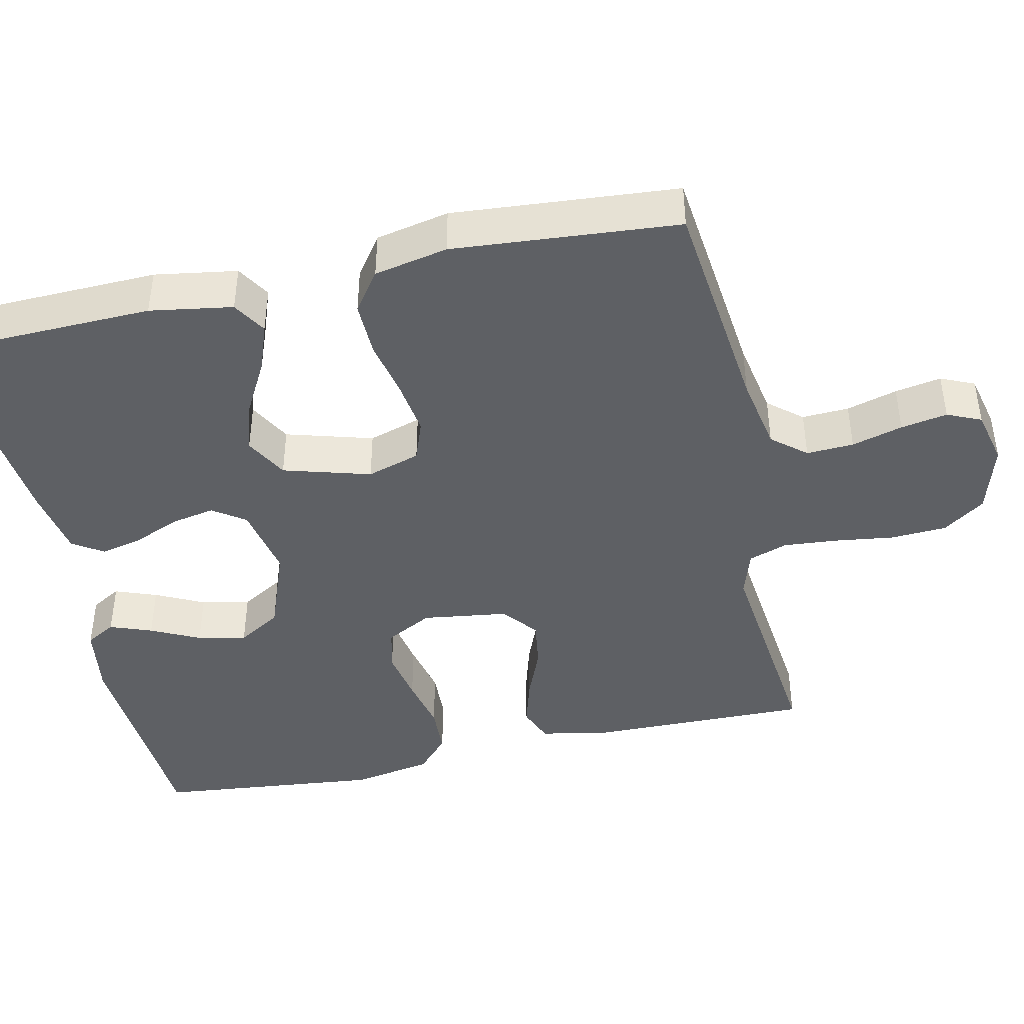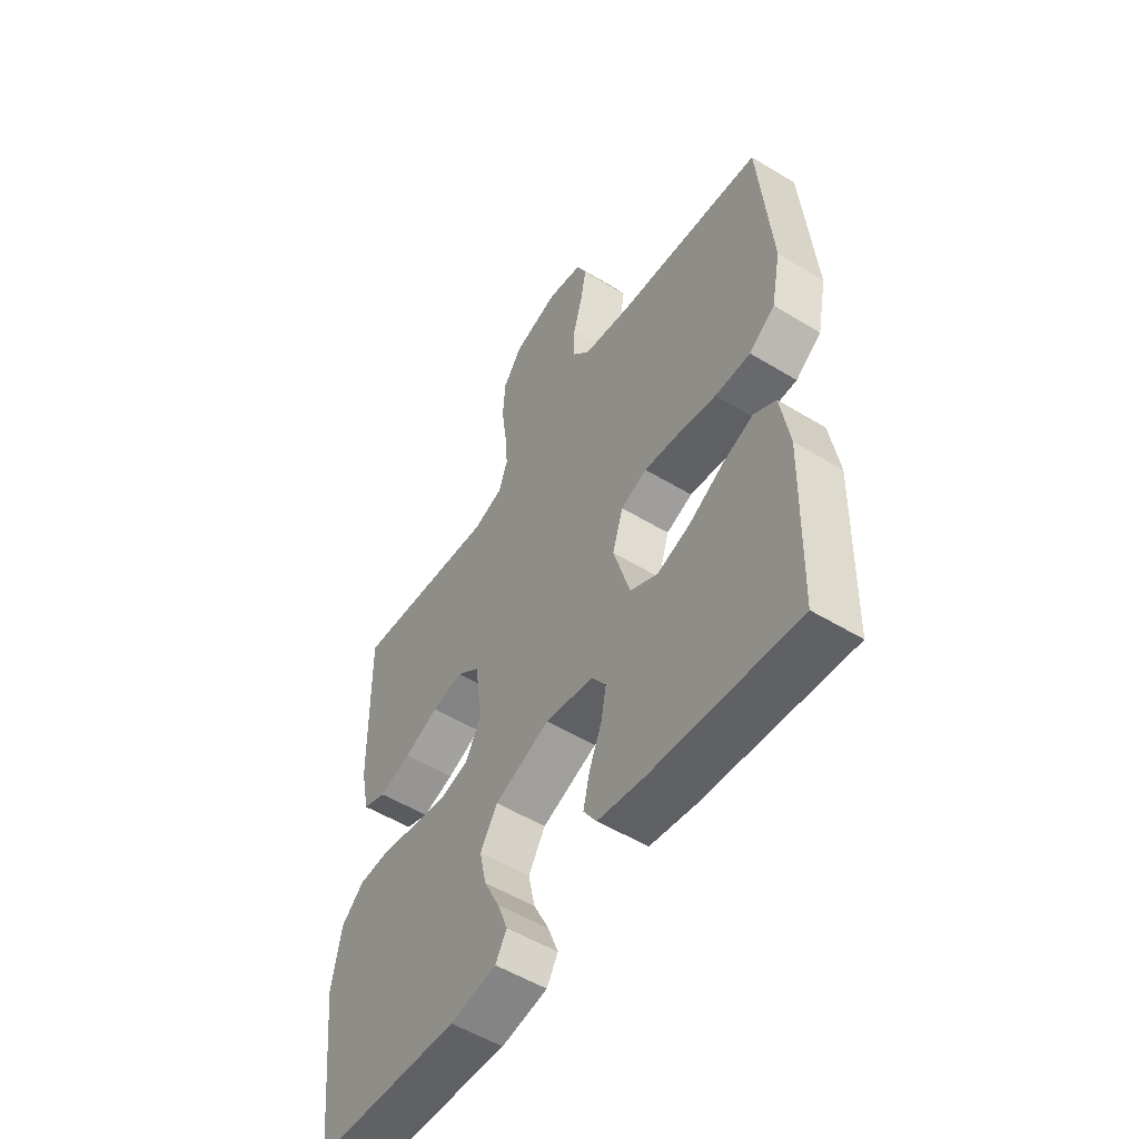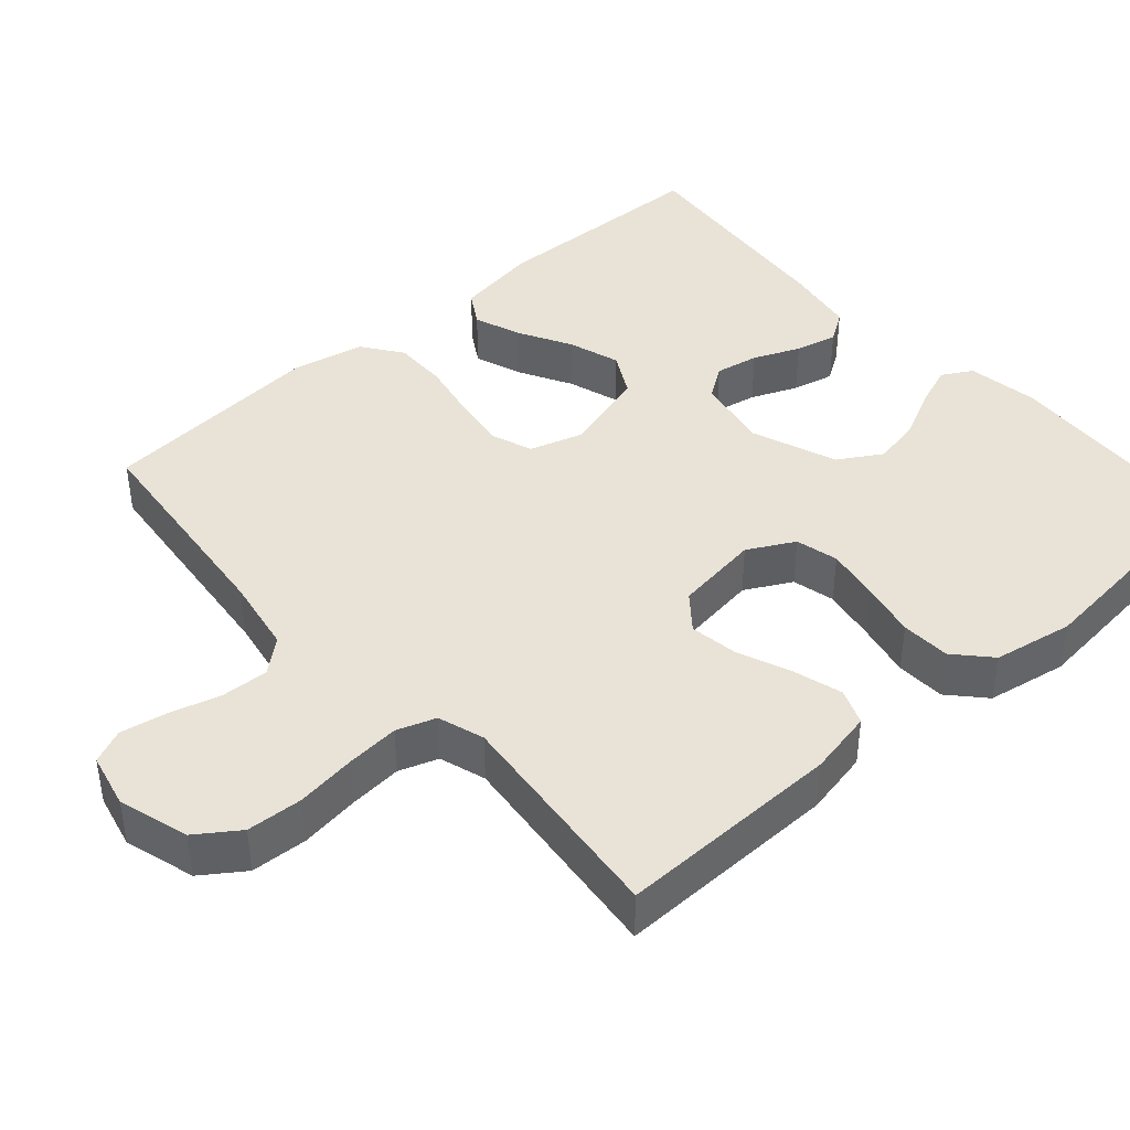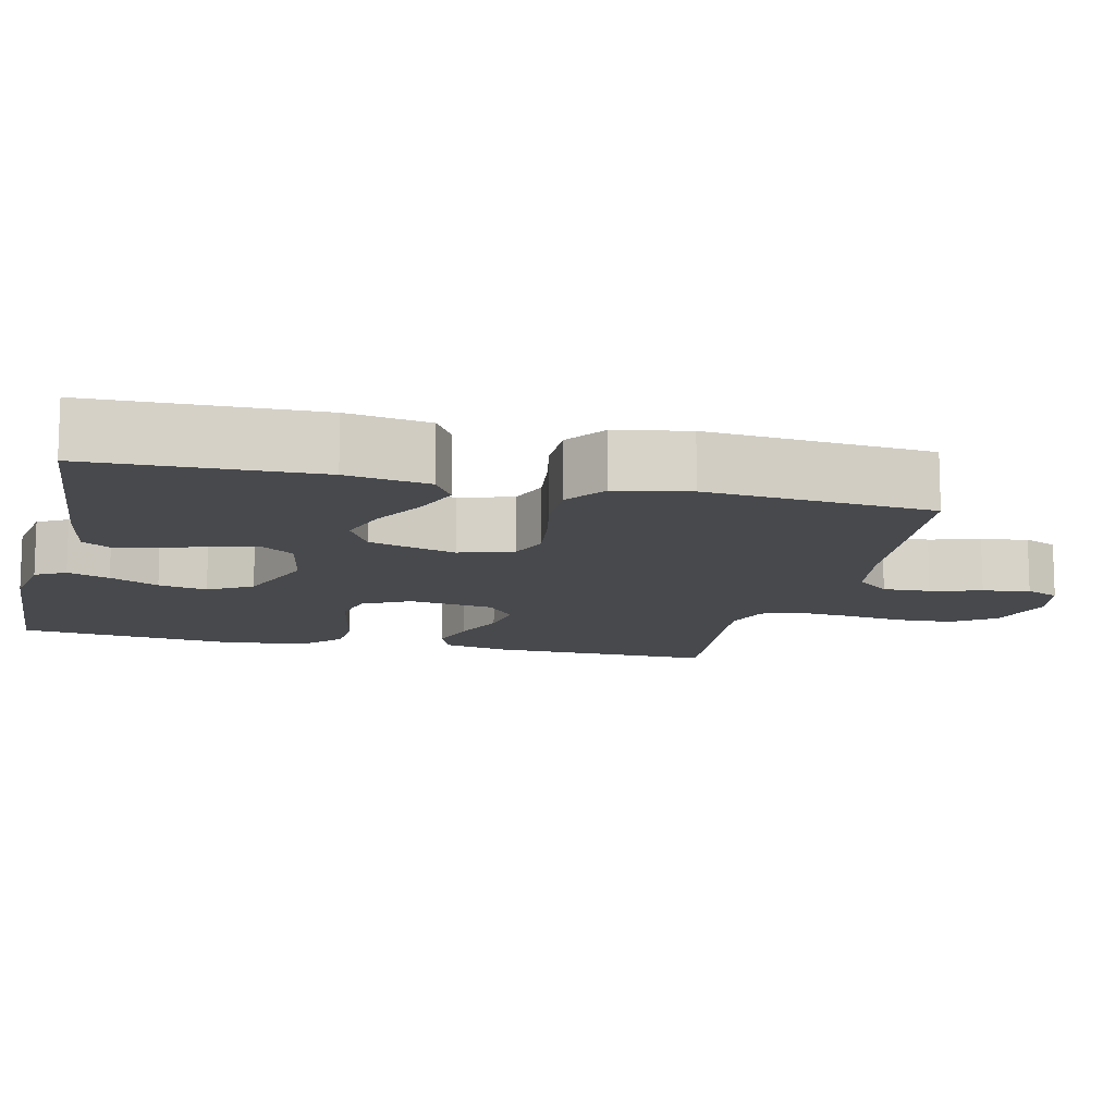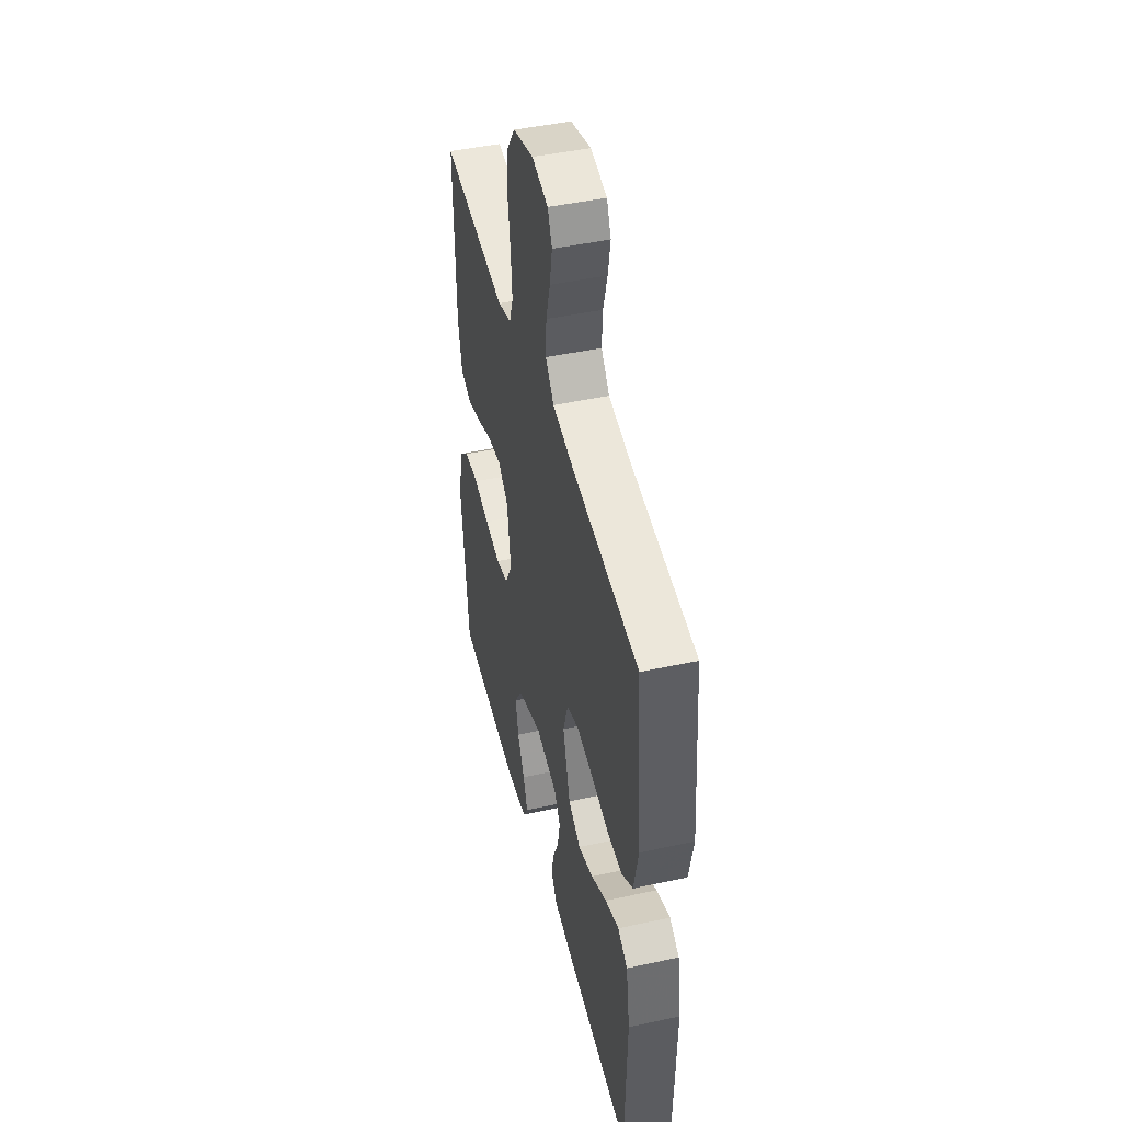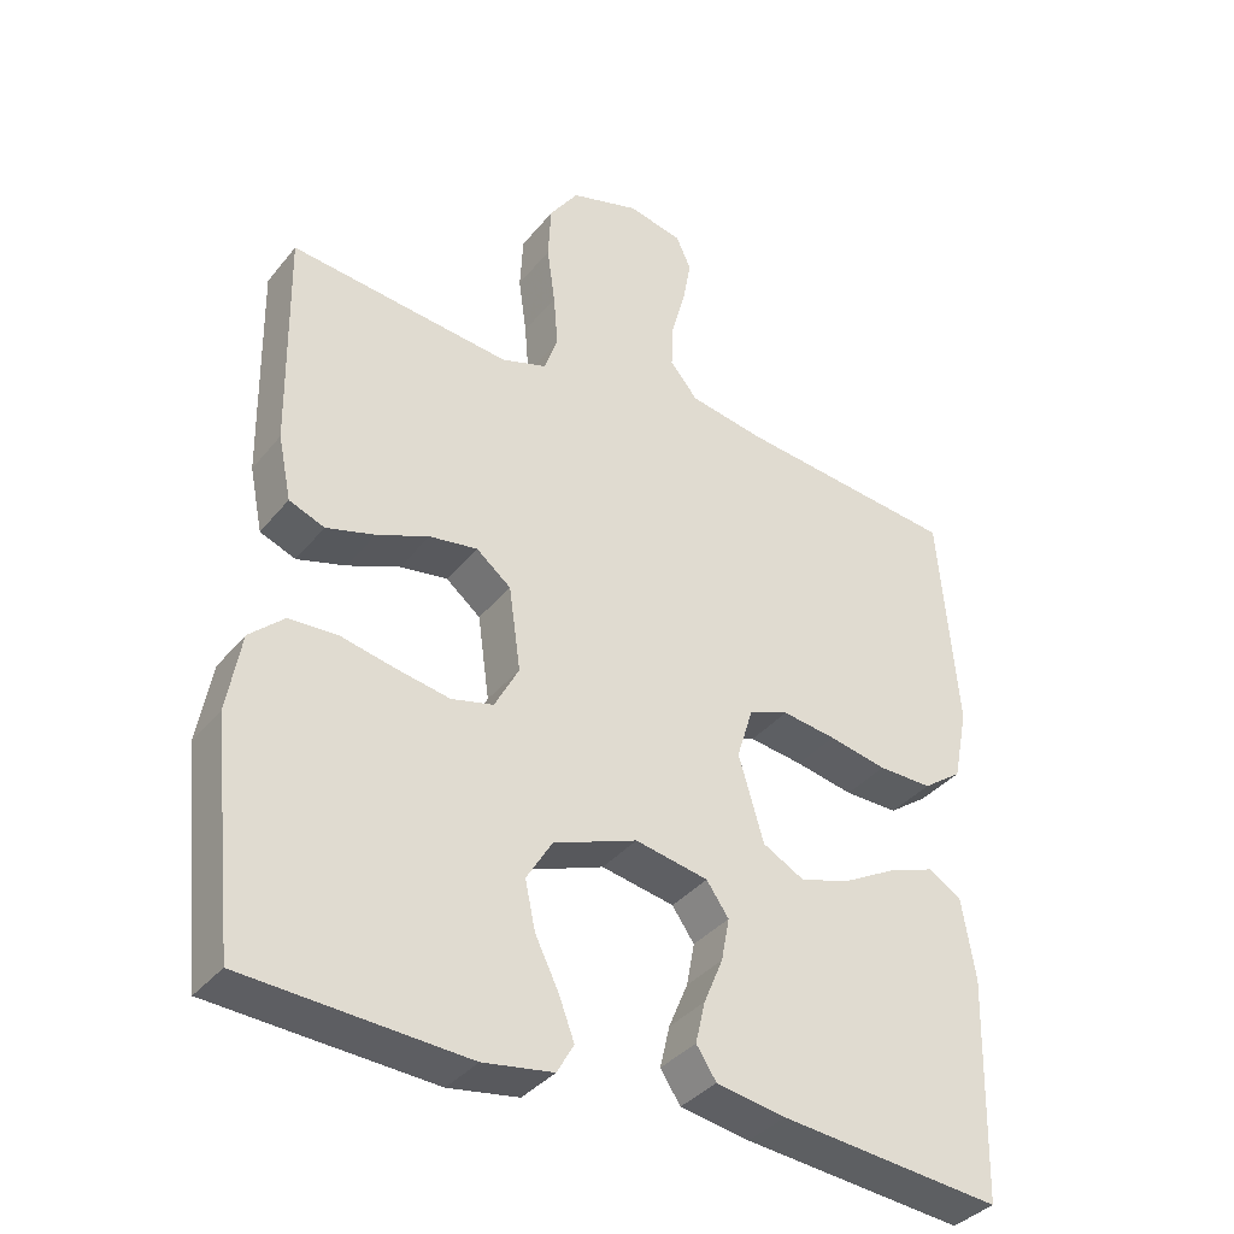
<metadata>
{"format":"obj","ext":"obj","renderer":"f3d","projection":"perspective","resolution":1024,"background":"white","views":[{"elev":-42.8,"azim":-77.4,"up":"+Y"},{"elev":-53.5,"azim":-123.0,"up":"+Z"},{"elev":41.7,"azim":48.5,"up":"+Y"},{"elev":-12.3,"azim":-103.4,"up":"+Y"},{"elev":45.9,"azim":-104.0,"up":"+Z"},{"elev":-36.8,"azim":146.1,"up":"+Z"}]}
</metadata>
<code>
v -0.5 0.07 0.5
v -0.2 0.07 0.532
v -0.099 0.07 0.55
v -0.061 0.07 0.595
v -0.064 0.07 0.658
v -0.083 0.07 0.726
v -0.094 0.07 0.788
v -0.074 0.07 0.833
v 0 0.07 0.85
v 0.094 0.07 0.822
v 0.133 0.07 0.766
v 0.137 0.07 0.691
v 0.126 0.07 0.612
v 0.12 0.07 0.54
v 0.138 0.07 0.488
v 0.2 0.07 0.468
v 0.5 0.07 0.5
v 0.495 0.07 0.2
v 0.477 0.07 0.113
v 0.429 0.07 0.094
v 0.363 0.07 0.113
v 0.292 0.07 0.142
v 0.227 0.07 0.152
v 0.18 0.07 0.114
v 0.164 0.07 0
v 0.197 0.07 -0.062
v 0.254 0.07 -0.076
v 0.326 0.07 -0.063
v 0.4 0.07 -0.047
v 0.466 0.07 -0.05
v 0.513 0.07 -0.093
v 0.532 0.07 -0.2
v 0.5 0.07 -0.5
v 0.2 0.07 -0.518
v 0.105 0.07 -0.503
v 0.082 0.07 -0.463
v 0.103 0.07 -0.407
v 0.135 0.07 -0.342
v 0.149 0.07 -0.277
v 0.114 0.07 -0.219
v 0 0.07 -0.176
v -0.099 0.07 -0.195
v -0.129 0.07 -0.238
v -0.118 0.07 -0.296
v -0.092 0.07 -0.358
v -0.079 0.07 -0.414
v -0.106 0.07 -0.455
v -0.2 0.07 -0.471
v -0.5 0.07 -0.5
v -0.508 0.07 -0.2
v -0.49 0.07 -0.09
v -0.445 0.07 -0.063
v -0.382 0.07 -0.086
v -0.311 0.07 -0.125
v -0.242 0.07 -0.147
v -0.185 0.07 -0.116
v -0.151 0.07 0
v -0.173 0.07 0.071
v -0.227 0.07 0.091
v -0.3 0.07 0.081
v -0.379 0.07 0.065
v -0.452 0.07 0.064
v -0.505 0.07 0.102
v -0.525 0.07 0.2
v -0.5 0 0.5
v -0.2 0 0.532
v -0.099 0 0.55
v -0.061 0 0.595
v -0.064 0 0.658
v -0.083 0 0.726
v -0.094 0 0.788
v -0.074 0 0.833
v 0 0 0.85
v 0.094 0 0.822
v 0.133 0 0.766
v 0.137 0 0.691
v 0.126 0 0.612
v 0.12 0 0.54
v 0.138 0 0.488
v 0.2 0 0.468
v 0.5 0 0.5
v 0.495 0 0.2
v 0.477 0 0.113
v 0.429 0 0.094
v 0.363 0 0.113
v 0.292 0 0.142
v 0.227 0 0.152
v 0.18 0 0.114
v 0.164 0 0
v 0.197 0 -0.062
v 0.254 0 -0.076
v 0.326 0 -0.063
v 0.4 0 -0.047
v 0.466 0 -0.05
v 0.513 0 -0.093
v 0.532 0 -0.2
v 0.5 0 -0.5
v 0.2 0 -0.518
v 0.105 0 -0.503
v 0.082 0 -0.463
v 0.103 0 -0.407
v 0.135 0 -0.342
v 0.149 0 -0.277
v 0.114 0 -0.219
v 0 0 -0.176
v -0.099 0 -0.195
v -0.129 0 -0.238
v -0.118 0 -0.296
v -0.092 0 -0.358
v -0.079 0 -0.414
v -0.106 0 -0.455
v -0.2 0 -0.471
v -0.5 0 -0.5
v -0.508 0 -0.2
v -0.49 0 -0.09
v -0.445 0 -0.063
v -0.382 0 -0.086
v -0.311 0 -0.125
v -0.242 0 -0.147
v -0.185 0 -0.116
v -0.151 0 0
v -0.173 0 0.071
v -0.227 0 0.091
v -0.3 0 0.081
v -0.379 0 0.065
v -0.452 0 0.064
v -0.505 0 0.102
v -0.525 0 0.2
f 64 1 2
f 63 64 2
f 62 63 2
f 61 62 2
f 60 61 2
f 59 60 2 3
f 58 59 3 4
f 57 58 4
f 52 53 54
f 51 52 54
f 50 51 54
f 49 50 54
f 48 49 54
f 47 48 54
f 46 47 54
f 45 46 54
f 44 45 54
f 43 44 54 55
f 42 43 55 56
f 36 37 38
f 35 36 38
f 34 35 38
f 33 34 38
f 32 33 38
f 31 32 38
f 30 31 38
f 29 30 38
f 28 29 38
f 27 28 38 39
f 26 27 39 40
f 20 21 22
f 19 20 22
f 18 19 22
f 17 18 22
f 16 17 22
f 15 16 22 23
f 14 15 23 24
f 11 12 13
f 10 11 13
f 9 10 13
f 8 9 13
f 7 8 13
f 6 7 13
f 5 6 13
f 4 5 13 14
f 14 24 25
f 4 14 25
f 57 4 25
f 57 25 26
f 56 57 26
f 42 56 26
f 41 42 26
f 26 40 41
f 66 65 128
f 66 128 127
f 66 127 126
f 66 126 125
f 66 125 124
f 67 66 124 123
f 68 67 123 122
f 68 122 121
f 118 117 116
f 118 116 115
f 118 115 114
f 118 114 113
f 118 113 112
f 118 112 111
f 118 111 110
f 118 110 109
f 118 109 108
f 119 118 108 107
f 120 119 107 106
f 102 101 100
f 102 100 99
f 102 99 98
f 102 98 97
f 102 97 96
f 102 96 95
f 102 95 94
f 102 94 93
f 102 93 92
f 103 102 92 91
f 104 103 91 90
f 86 85 84
f 86 84 83
f 86 83 82
f 86 82 81
f 86 81 80
f 87 86 80 79
f 88 87 79 78
f 77 76 75
f 77 75 74
f 77 74 73
f 77 73 72
f 77 72 71
f 77 71 70
f 77 70 69
f 78 77 69 68
f 89 88 78
f 89 78 68
f 89 68 121
f 90 89 121
f 90 121 120
f 90 120 106
f 90 106 105
f 105 104 90
f 1 65 66 2
f 2 66 67 3
f 3 67 68 4
f 4 68 69 5
f 5 69 70 6
f 6 70 71 7
f 7 71 72 8
f 8 72 73 9
f 9 73 74 10
f 10 74 75 11
f 11 75 76 12
f 12 76 77 13
f 13 77 78 14
f 14 78 79 15
f 15 79 80 16
f 16 80 81 17
f 17 81 82 18
f 18 82 83 19
f 19 83 84 20
f 20 84 85 21
f 21 85 86 22
f 22 86 87 23
f 23 87 88 24
f 24 88 89 25
f 25 89 90 26
f 26 90 91 27
f 27 91 92 28
f 28 92 93 29
f 29 93 94 30
f 30 94 95 31
f 31 95 96 32
f 32 96 97 33
f 33 97 98 34
f 34 98 99 35
f 35 99 100 36
f 36 100 101 37
f 37 101 102 38
f 38 102 103 39
f 39 103 104 40
f 40 104 105 41
f 41 105 106 42
f 42 106 107 43
f 43 107 108 44
f 44 108 109 45
f 45 109 110 46
f 46 110 111 47
f 47 111 112 48
f 48 112 113 49
f 49 113 114 50
f 50 114 115 51
f 51 115 116 52
f 52 116 117 53
f 53 117 118 54
f 54 118 119 55
f 55 119 120 56
f 56 120 121 57
f 57 121 122 58
f 58 122 123 59
f 59 123 124 60
f 60 124 125 61
f 61 125 126 62
f 62 126 127 63
f 63 127 128 64
f 64 128 65 1

</code>
